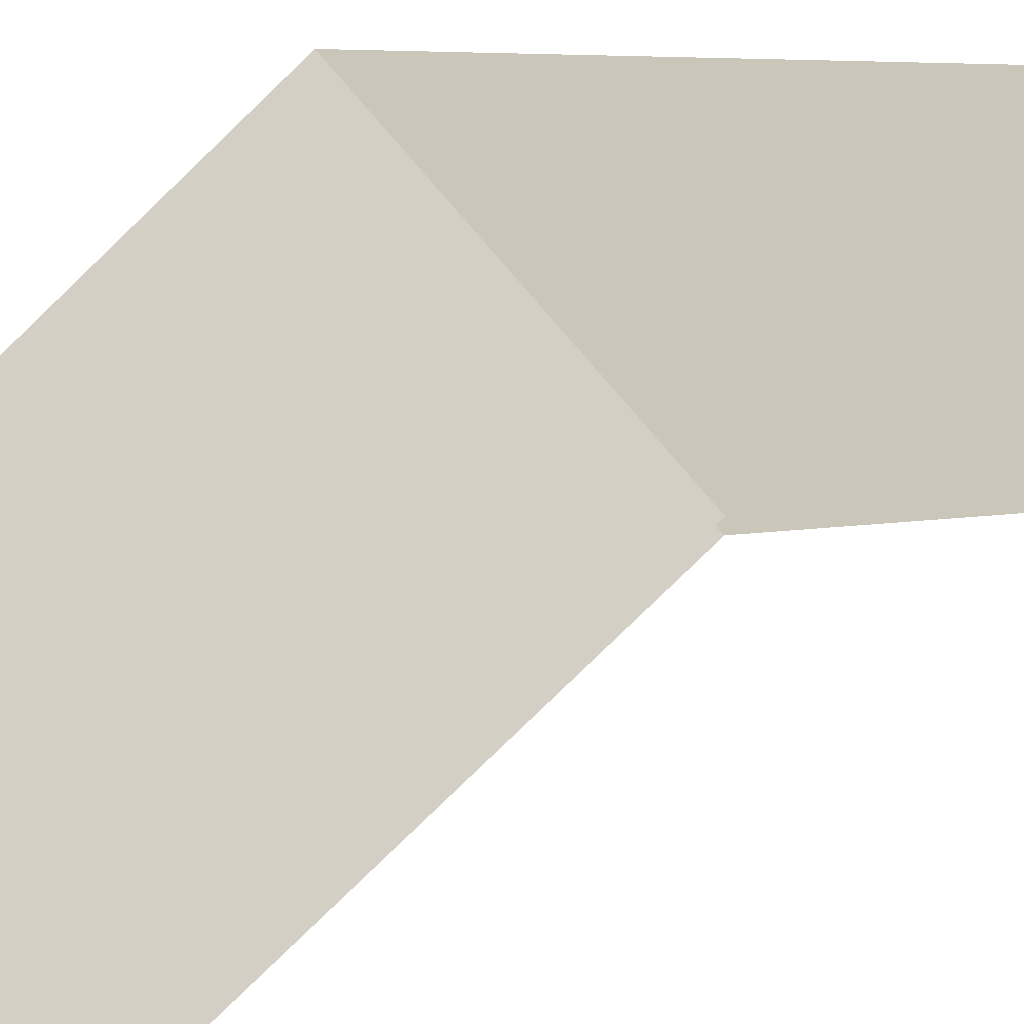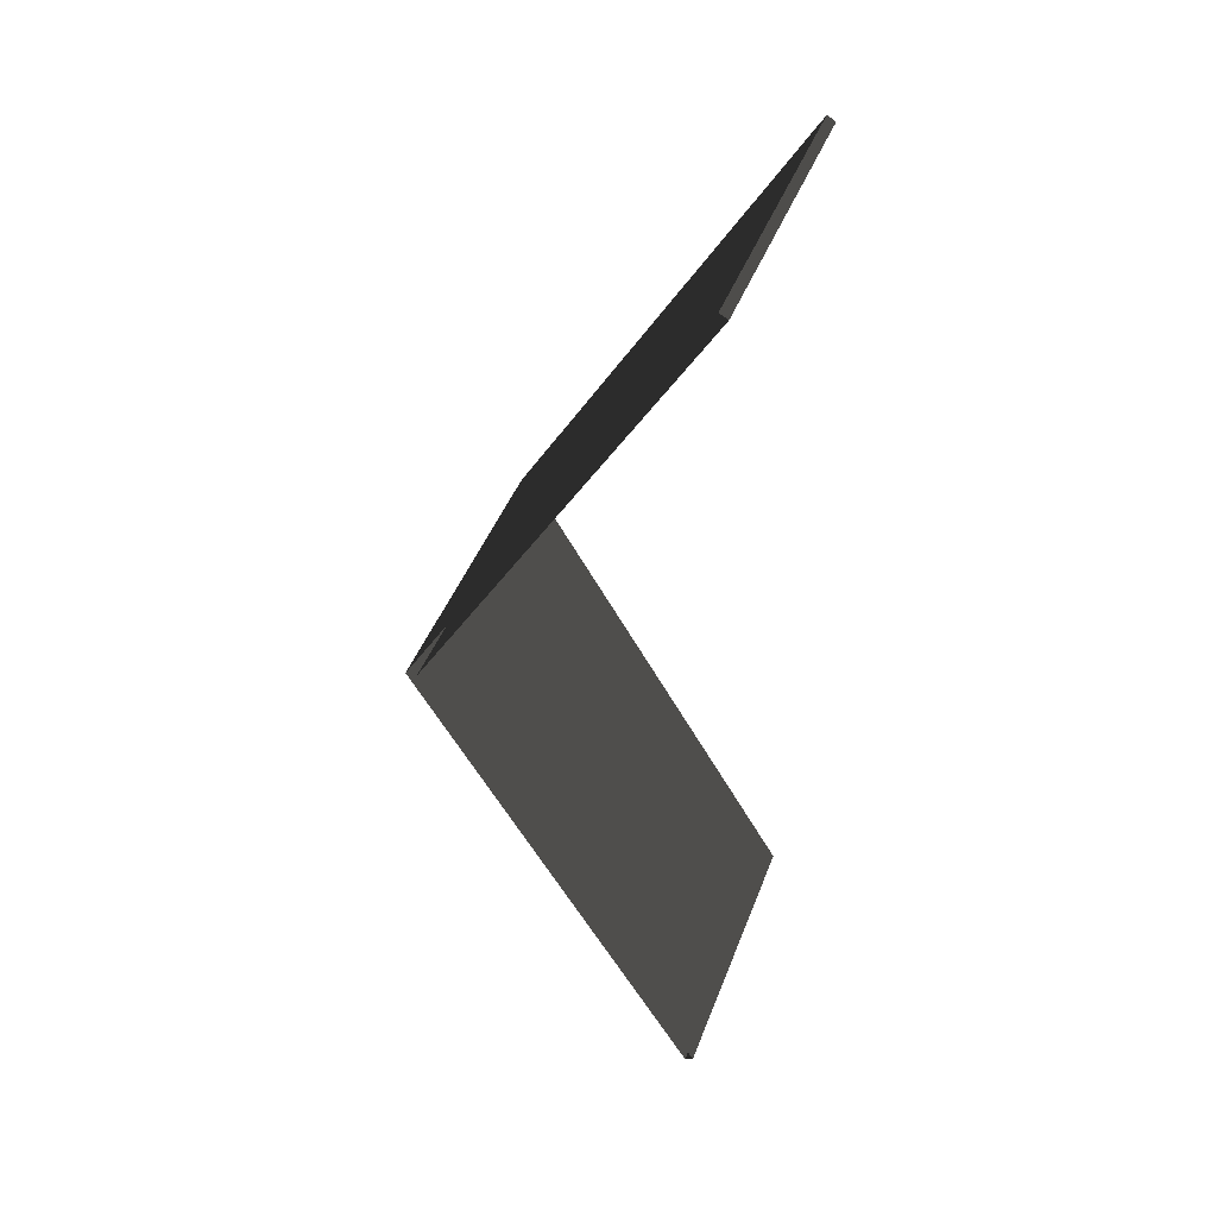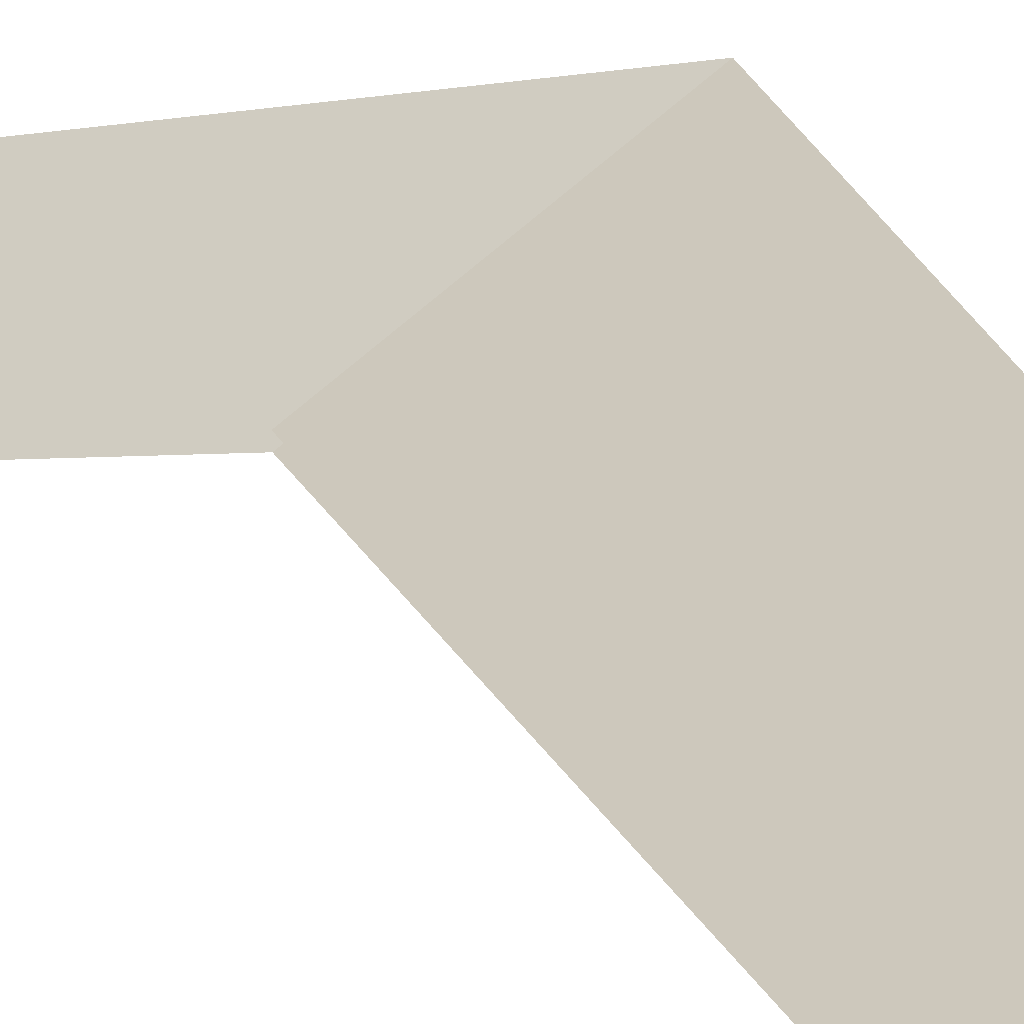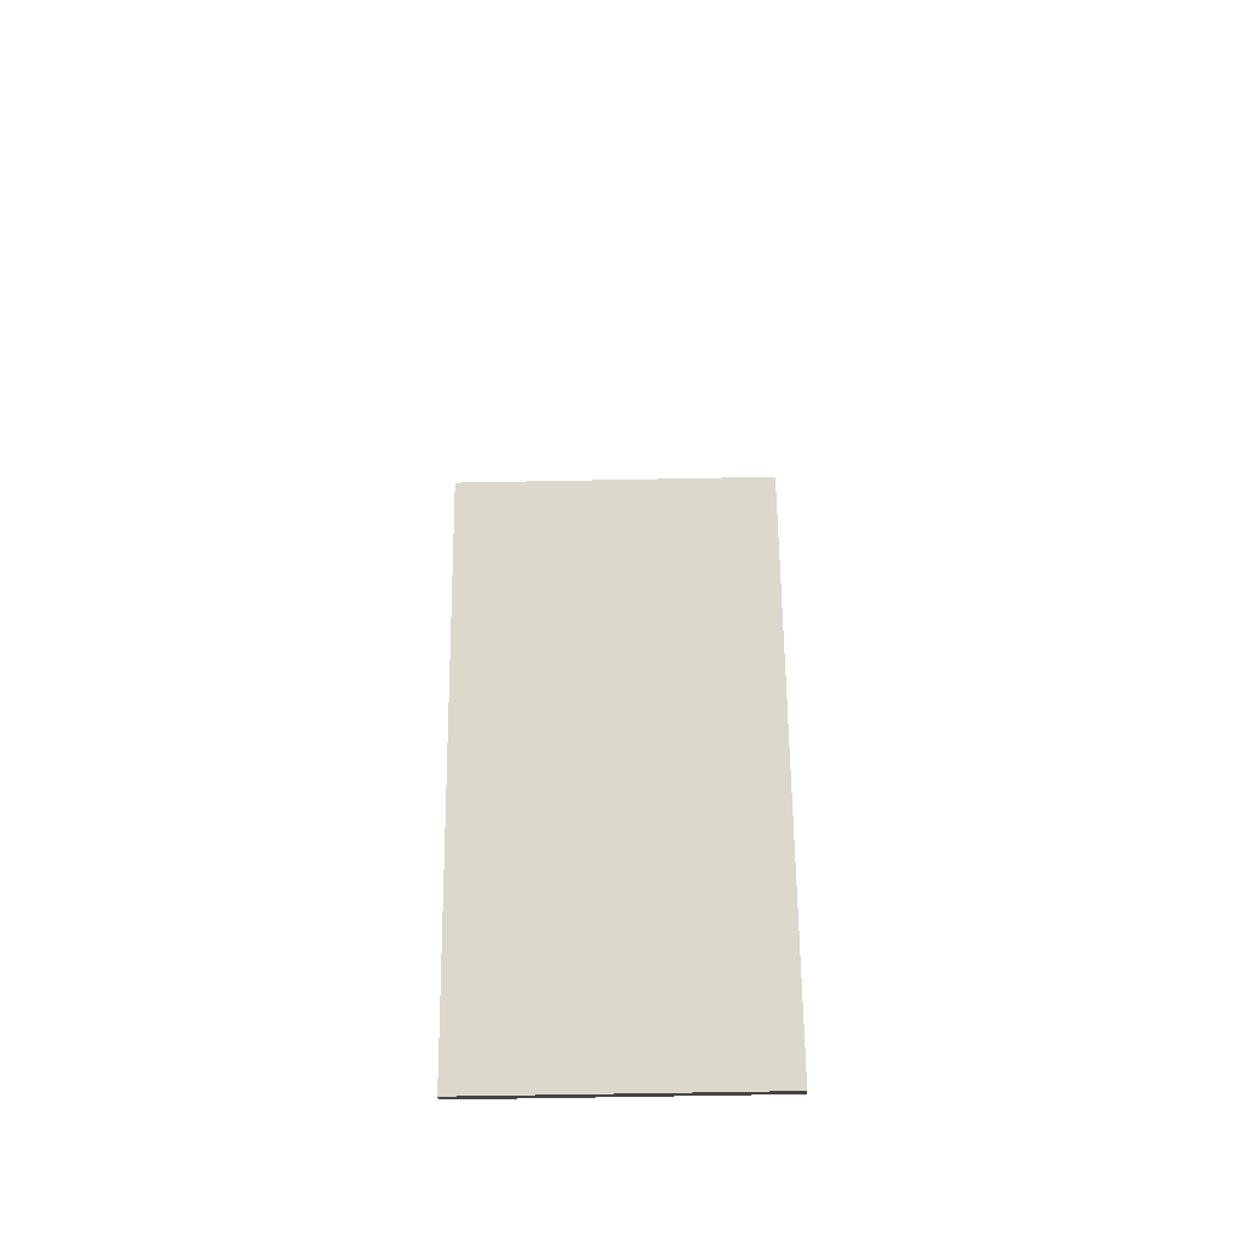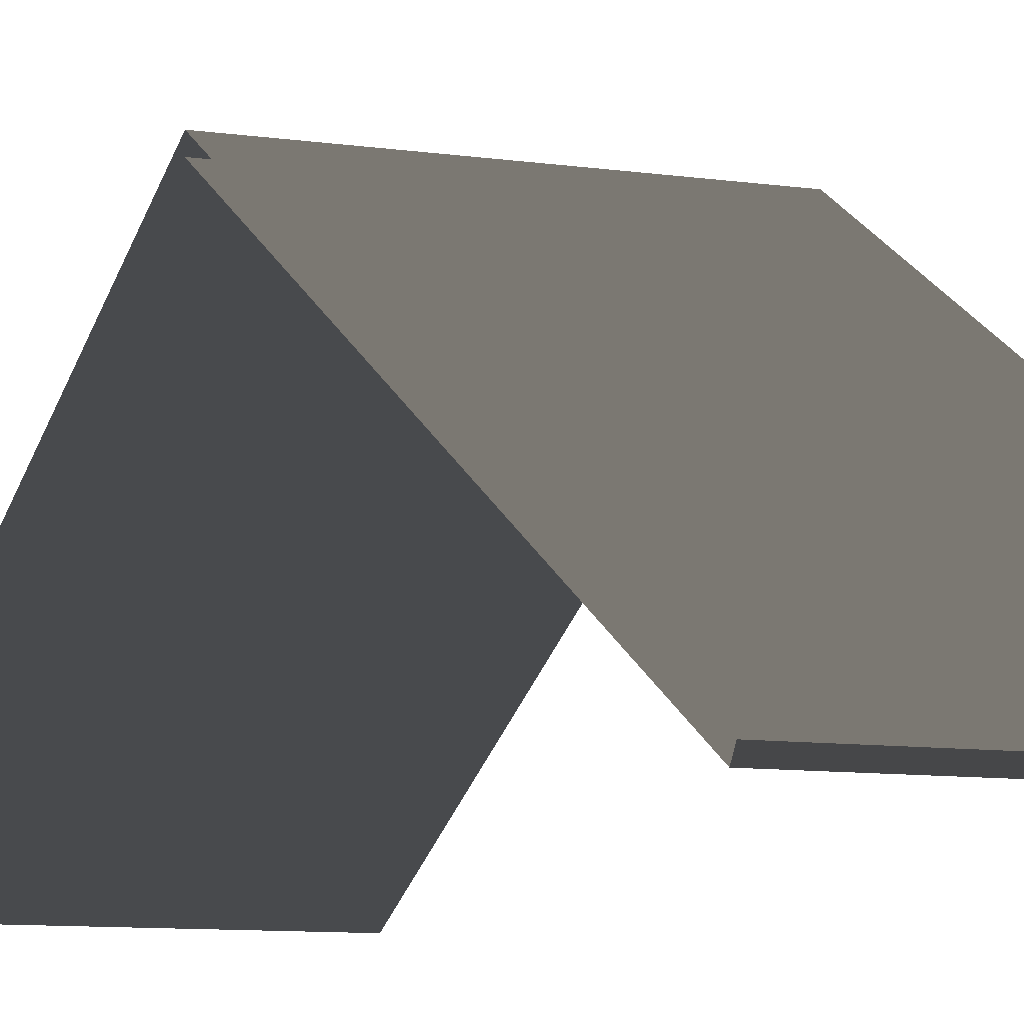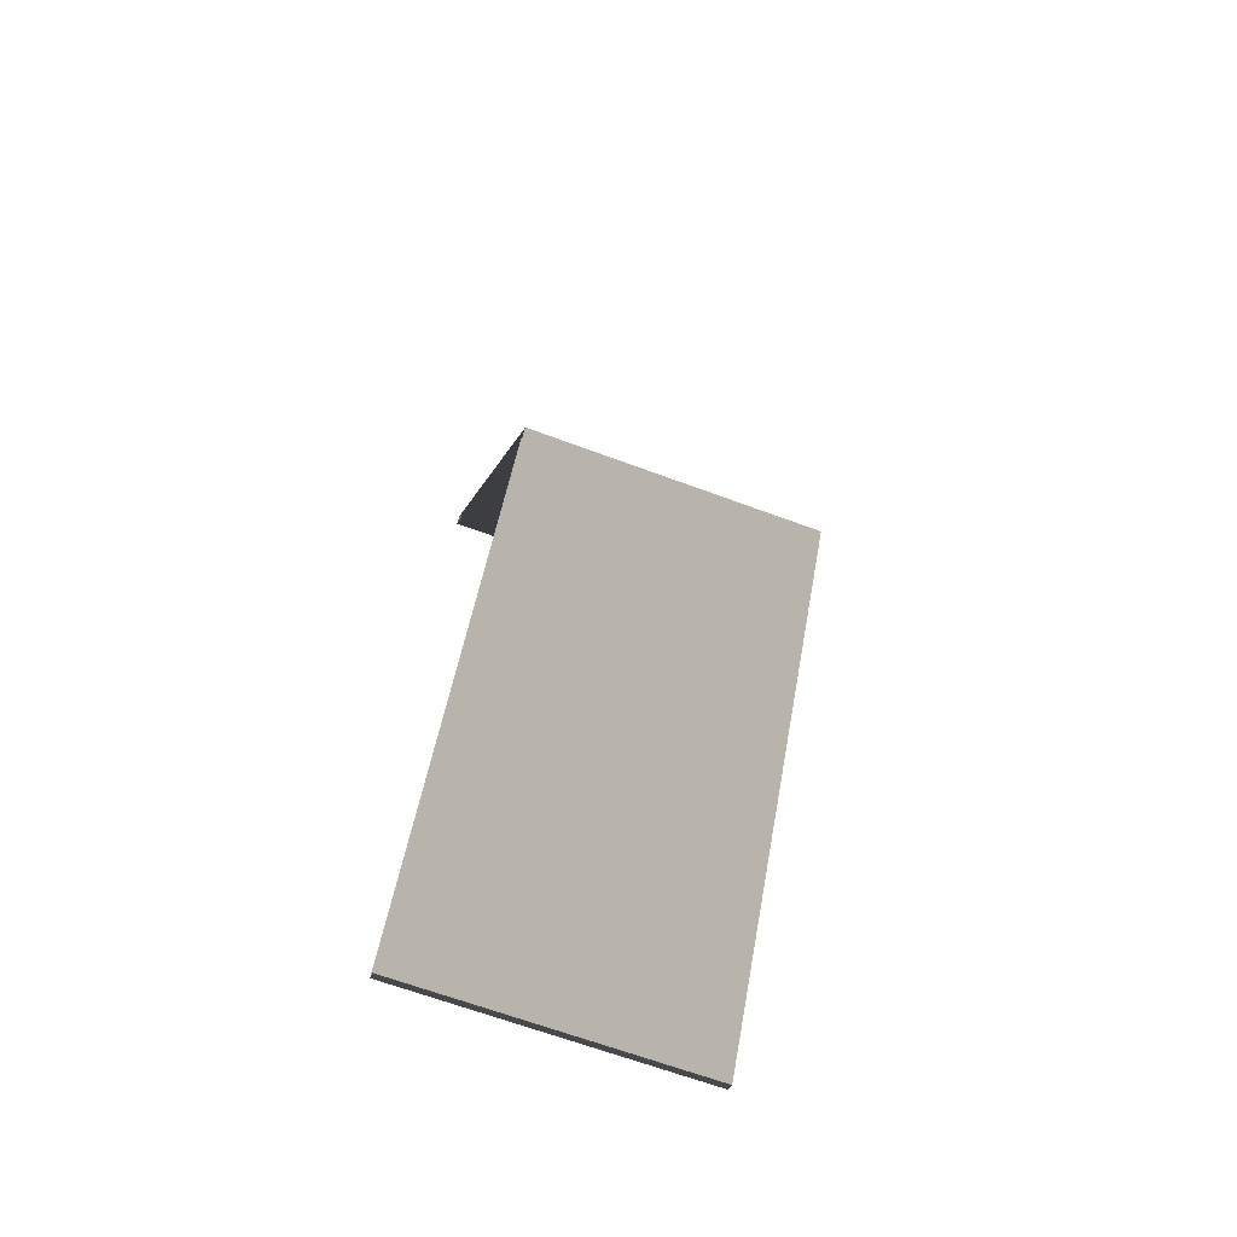
<metadata>
{"format":"obj","ext":"obj","renderer":"f3d","projection":"perspective","resolution":1024,"background":"white","views":[{"elev":51.1,"azim":-123.3,"up":"+Y"},{"elev":44.4,"azim":-69.9,"up":"+Z"},{"elev":42.9,"azim":128.4,"up":"+Y"},{"elev":-58.4,"azim":-178.8,"up":"+Z"},{"elev":-7.8,"azim":155.5,"up":"+Y"},{"elev":-66.6,"azim":159.6,"up":"+Z"}]}
</metadata>
<code>
v 3 2.435 -0.5131
v 9.076e-06 5.4 4.5
v 9.846e-06 2.435 -0.5131
v 3 5.4 4.5
v 3 2.349 -0.4622
v 9.076e-06 5.284 4.5
v 3 5.284 4.5
v 8.263e-06 2.349 -0.4622
v 3 2.349 -0.4622
v 9.846e-06 2.435 -0.5131
v 8.263e-06 2.349 -0.4622
v 3 2.435 -0.5131
v 9.076e-06 5.4 4.5
v 3 2.435 9.513
v 8.389e-06 2.435 9.513
v 3 5.4 4.5
v 3 2.349 9.462
v 9.076e-06 5.284 4.5
v 9.776e-06 2.349 9.462
v 3 5.284 4.5
v 8.389e-06 2.435 9.513
v 3 2.349 9.462
v 9.776e-06 2.349 9.462
v 3 2.435 9.513
g roof01_9x3m_A_3_9231_156
f 1 3 2
f 2 4 1
f 5 7 6
f 6 8 5
f 9 11 10
f 10 12 9
f 13 15 14
f 14 16 13
f 17 19 18
f 18 20 17
f 21 23 22
f 22 24 21

</code>
